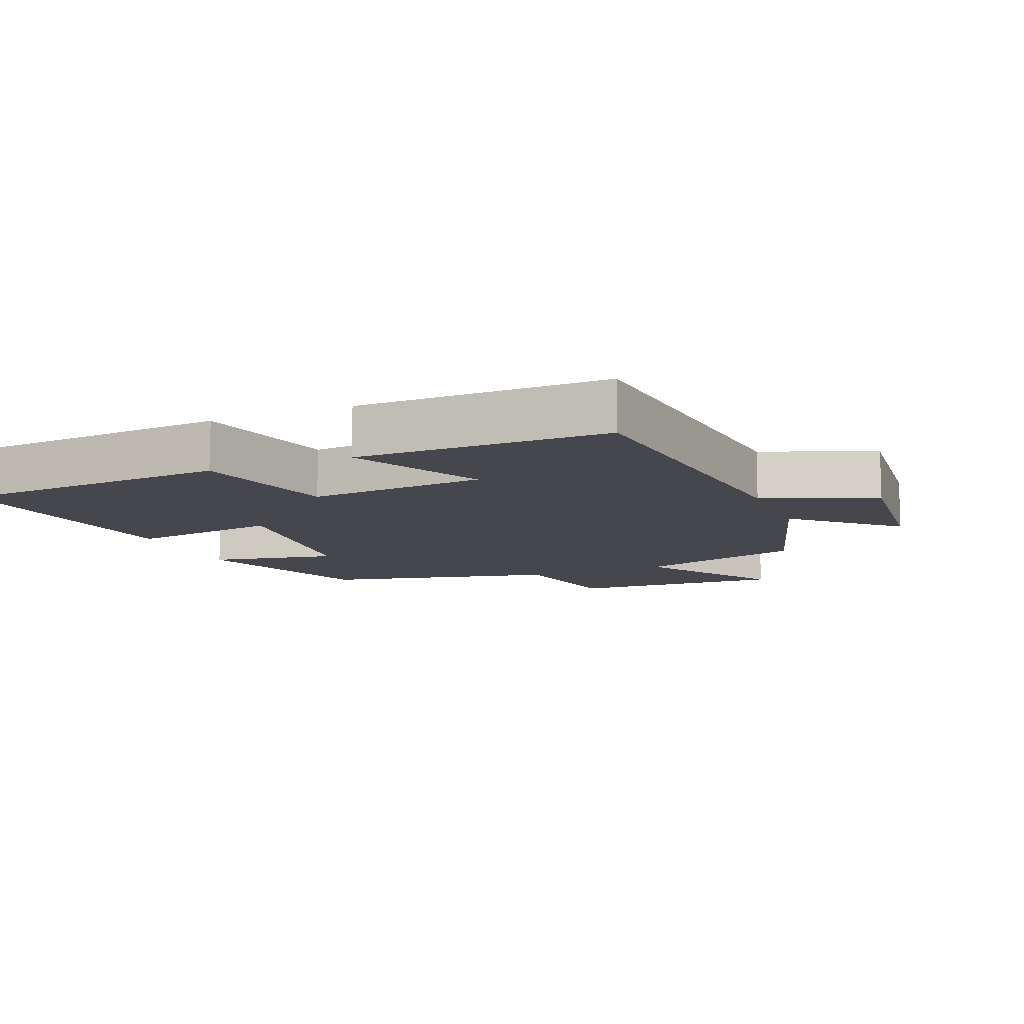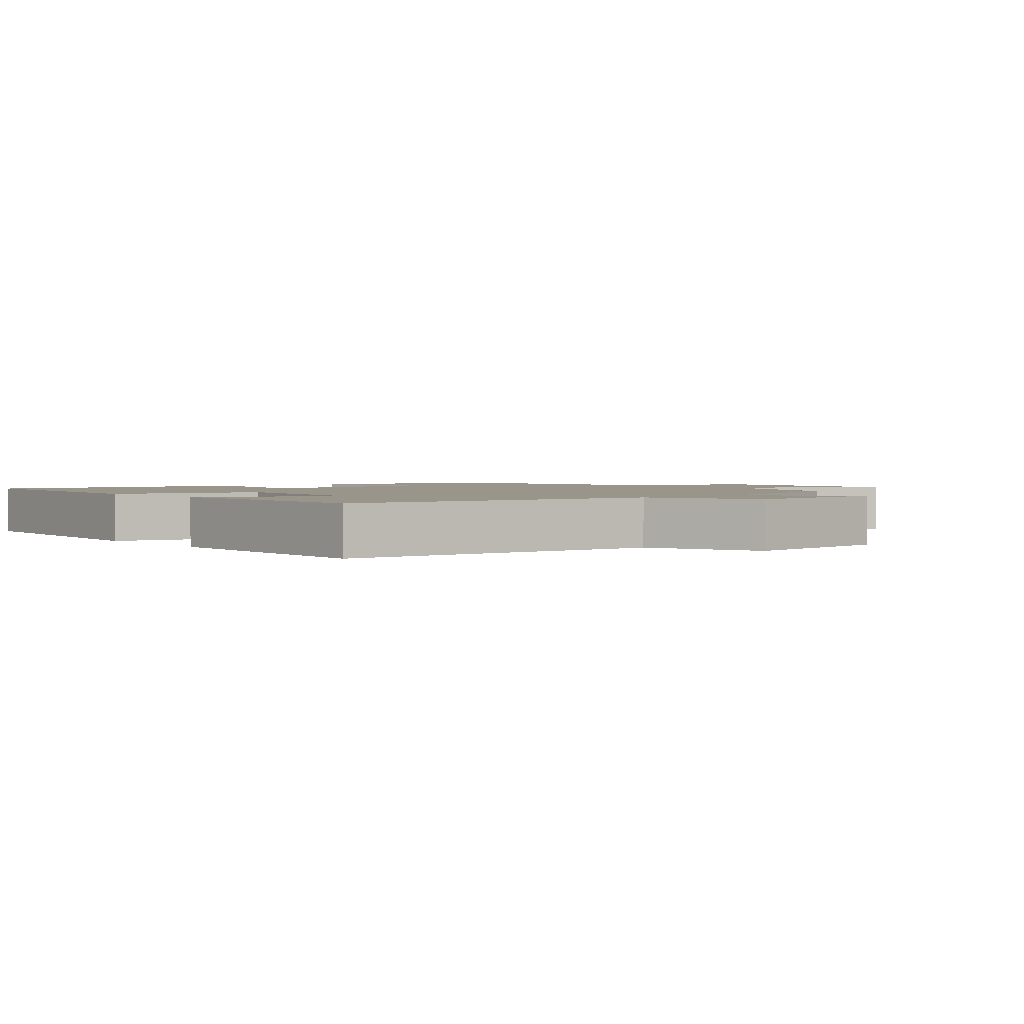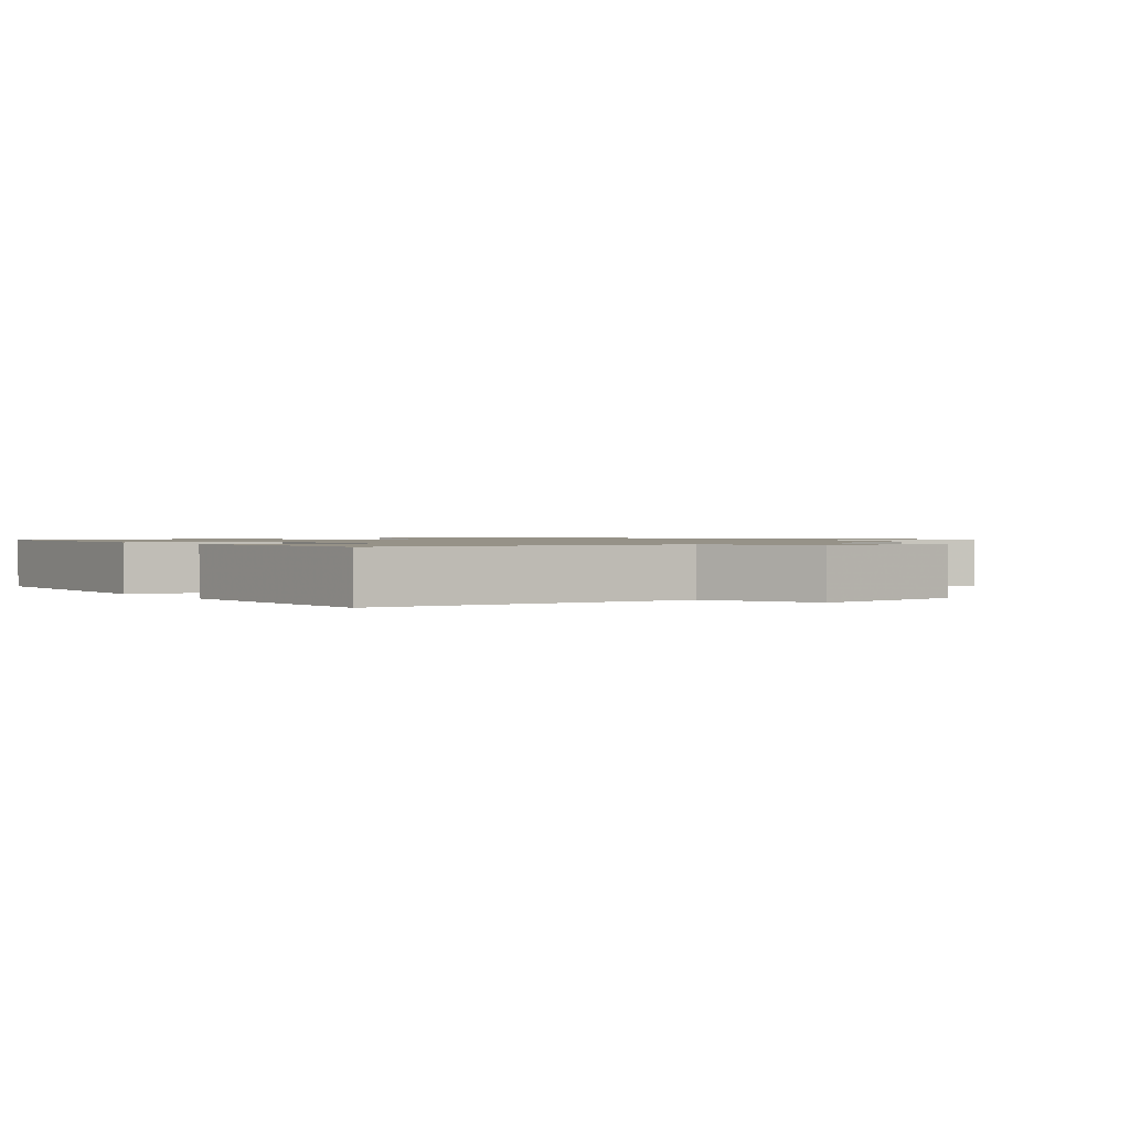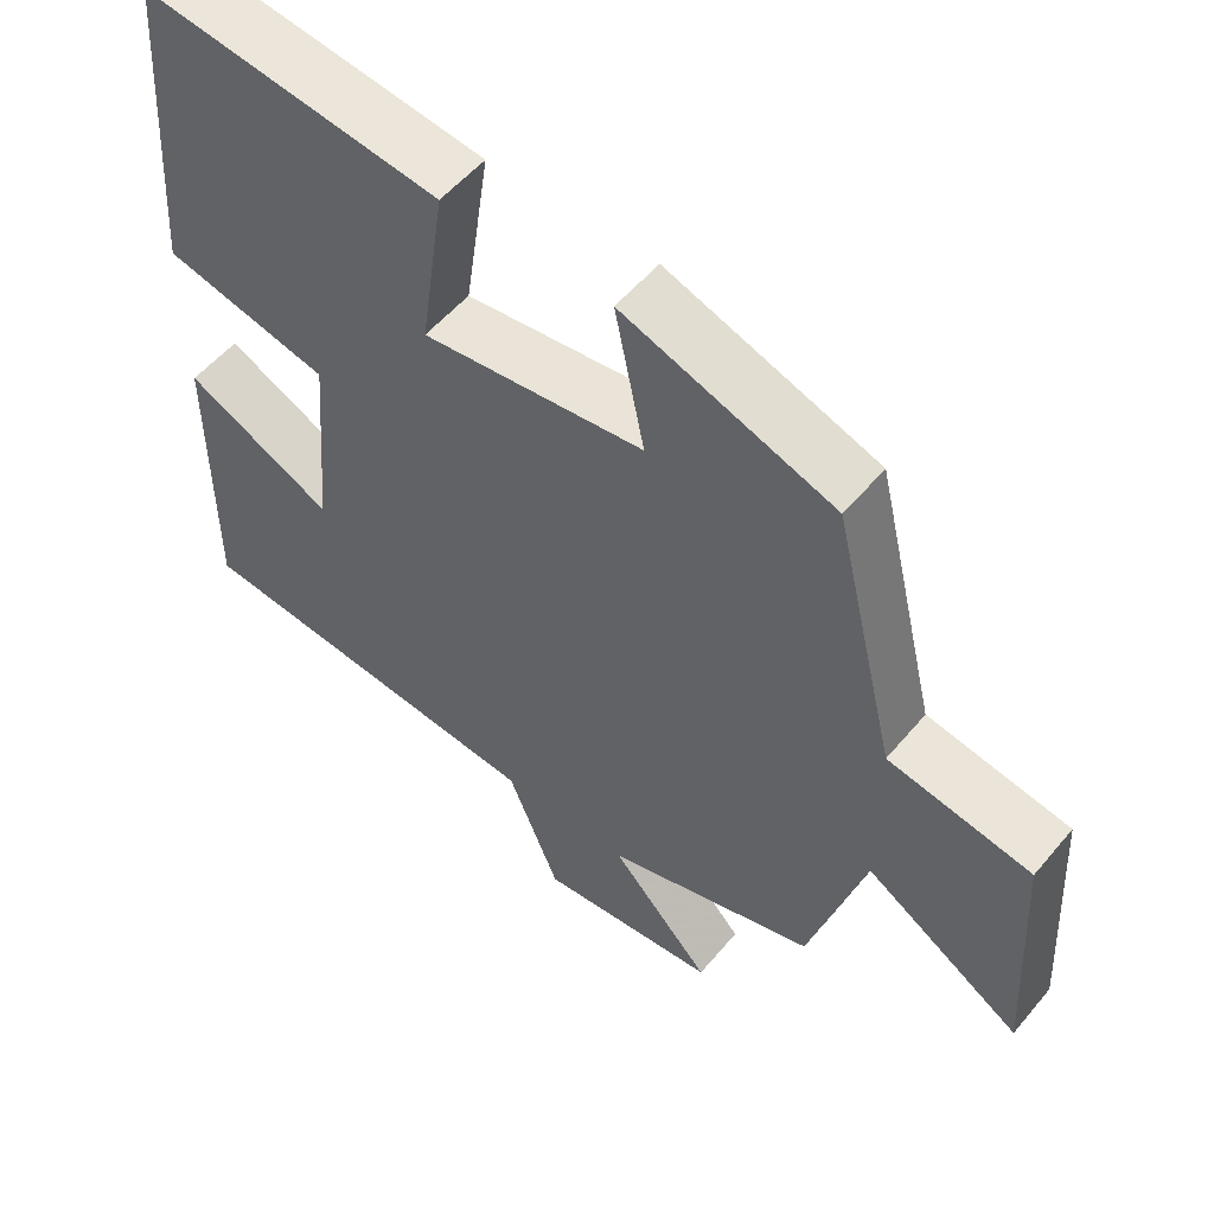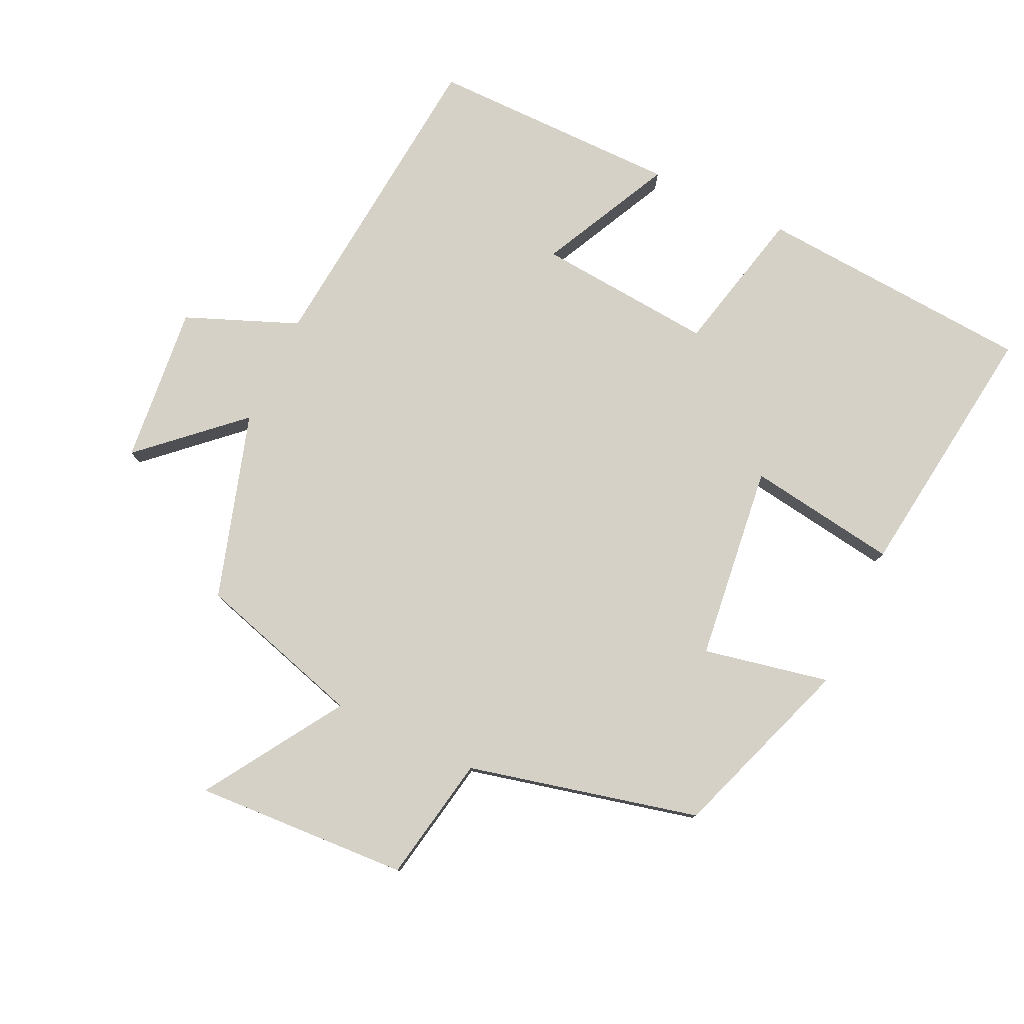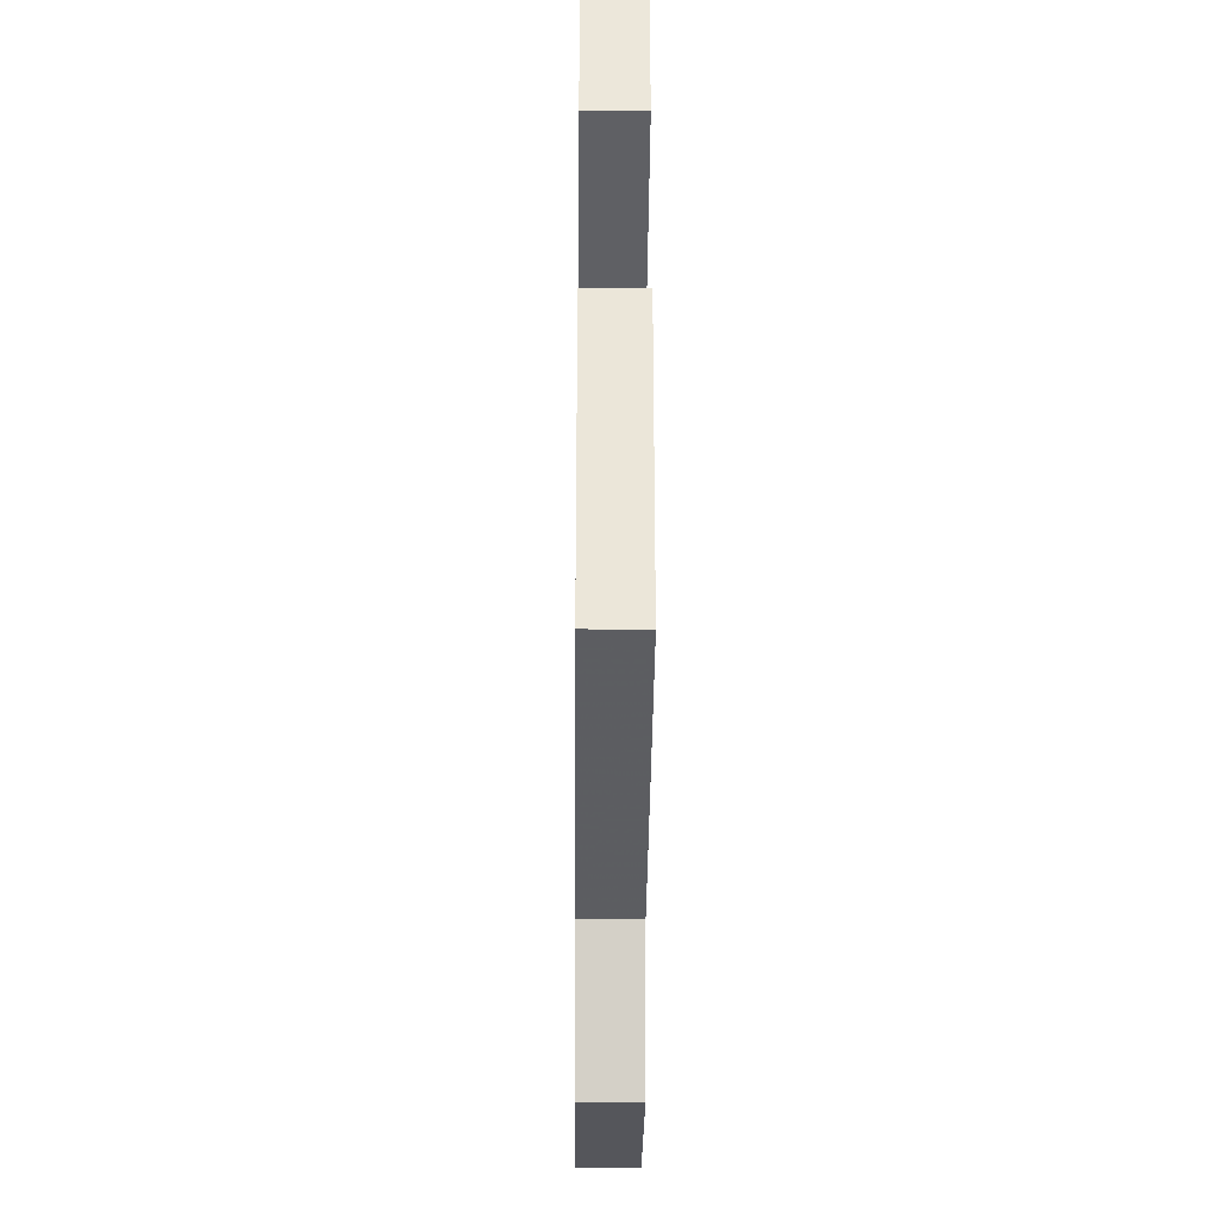
<metadata>
{"format":"obj","ext":"obj","renderer":"f3d","projection":"perspective","resolution":1024,"background":"white","views":[{"elev":-10.9,"azim":112.8,"up":"+Y"},{"elev":2.0,"azim":140.6,"up":"+Y"},{"elev":1.2,"azim":143.1,"up":"+Y"},{"elev":54.2,"azim":-141.0,"up":"+Z"},{"elev":78.9,"azim":-64.6,"up":"+Y"},{"elev":-32.0,"azim":89.5,"up":"+Z"}]}
</metadata>
<code>
v 0.472 0.07 0.549
v 0.5 0.07 0.136
v 0.282 0.07 0.086
v 0.304 0.07 -0.178
v 0.5 0.07 -0.082
v 0.5 0.07 -0.456
v 0.022 0.07 -0.5
v -0.046 0.07 -0.667
v -0.282 0.07 -0.643
v -0.15 0.07 -0.5
v -0.427 0.07 -0.415
v -0.5 0.07 -0.165
v -0.706 0.07 -0.295
v -0.688 0.07 0.025
v -0.5 0.07 0.059
v -0.417 0.07 0.403
v -0.14 0.07 0.5
v -0.179 0.07 0.312
v 0.113 0.07 0.276
v 0.08 0.07 0.5
v 0.472 0 0.549
v 0.5 0 0.136
v 0.282 0 0.086
v 0.304 0 -0.178
v 0.5 0 -0.082
v 0.5 0 -0.456
v 0.022 0 -0.5
v -0.046 0 -0.667
v -0.282 0 -0.643
v -0.15 0 -0.5
v -0.427 0 -0.415
v -0.5 0 -0.165
v -0.706 0 -0.295
v -0.688 0 0.025
v -0.5 0 0.059
v -0.417 0 0.403
v -0.14 0 0.5
v -0.179 0 0.312
v 0.113 0 0.276
v 0.08 0 0.5
f 19 20 1 2
f 18 19 2 3
f 15 16 17 18
f 15 18 3 4
f 12 13 14 15
f 10 11 12 15
f 10 15 4
f 7 8 9 10
f 6 7 10
f 4 5 6 10
f 22 21 40 39
f 23 22 39 38
f 38 37 36 35
f 24 23 38 35
f 35 34 33 32
f 35 32 31 30
f 24 35 30
f 30 29 28 27
f 30 27 26
f 30 26 25 24
f 1 21 22 2
f 2 22 23 3
f 3 23 24 4
f 4 24 25 5
f 5 25 26 6
f 6 26 27 7
f 7 27 28 8
f 8 28 29 9
f 9 29 30 10
f 10 30 31 11
f 11 31 32 12
f 12 32 33 13
f 13 33 34 14
f 14 34 35 15
f 15 35 36 16
f 16 36 37 17
f 17 37 38 18
f 18 38 39 19
f 19 39 40 20
f 20 40 21 1

</code>
